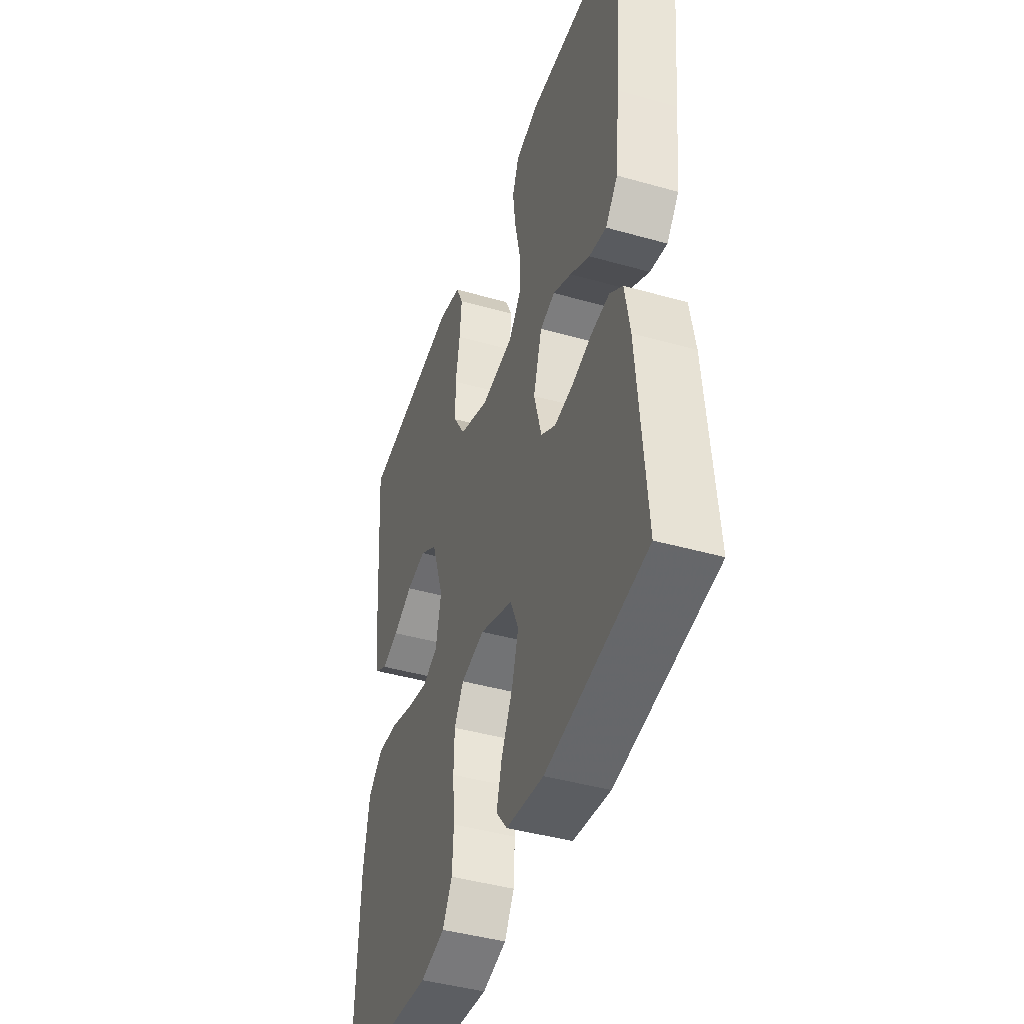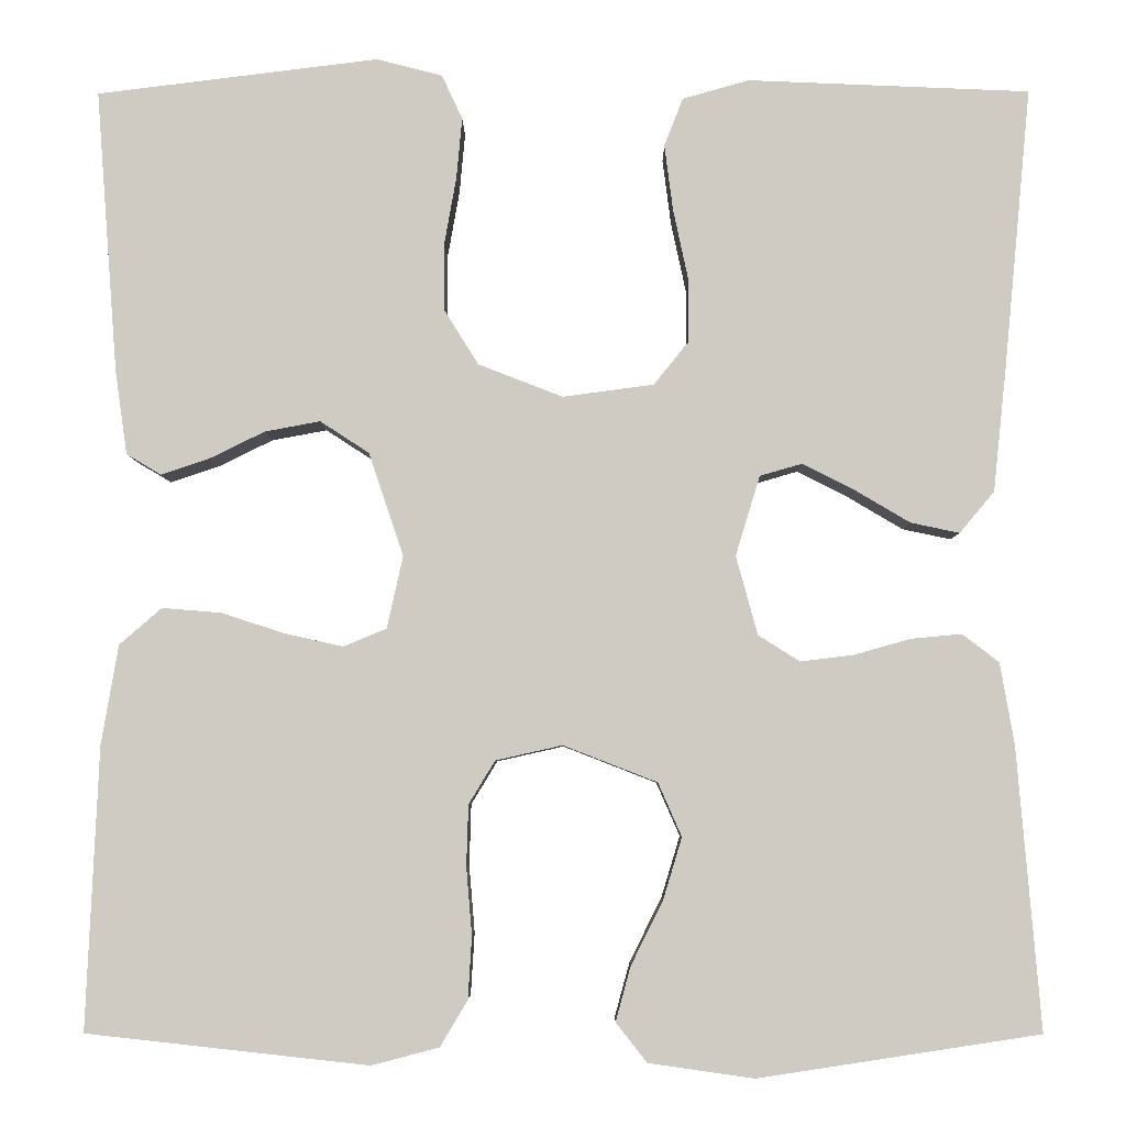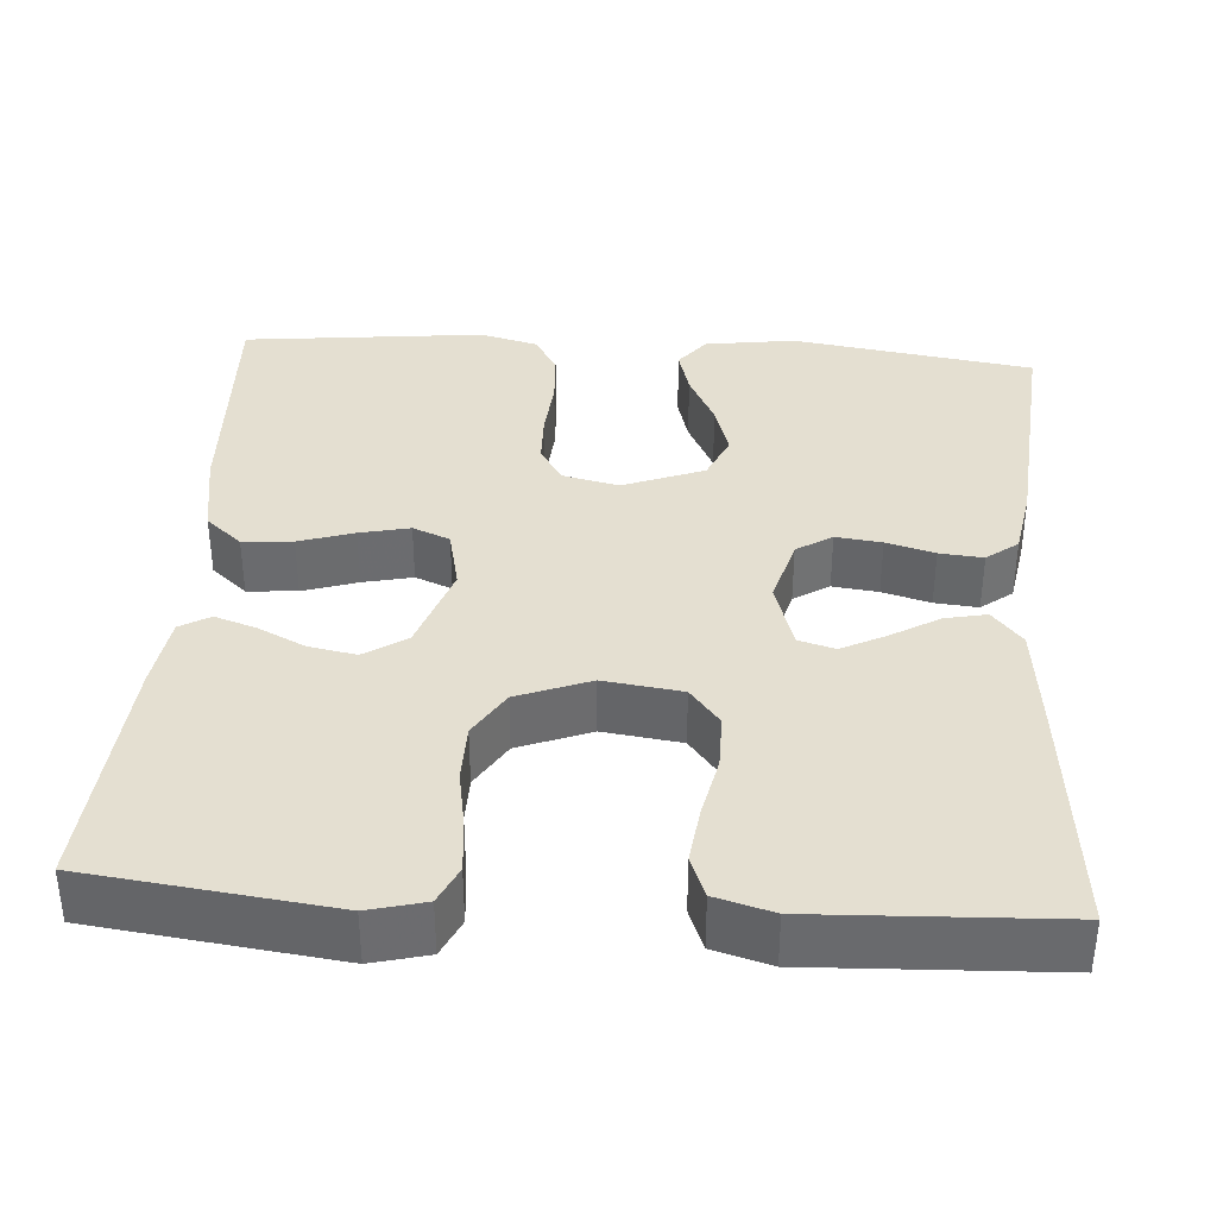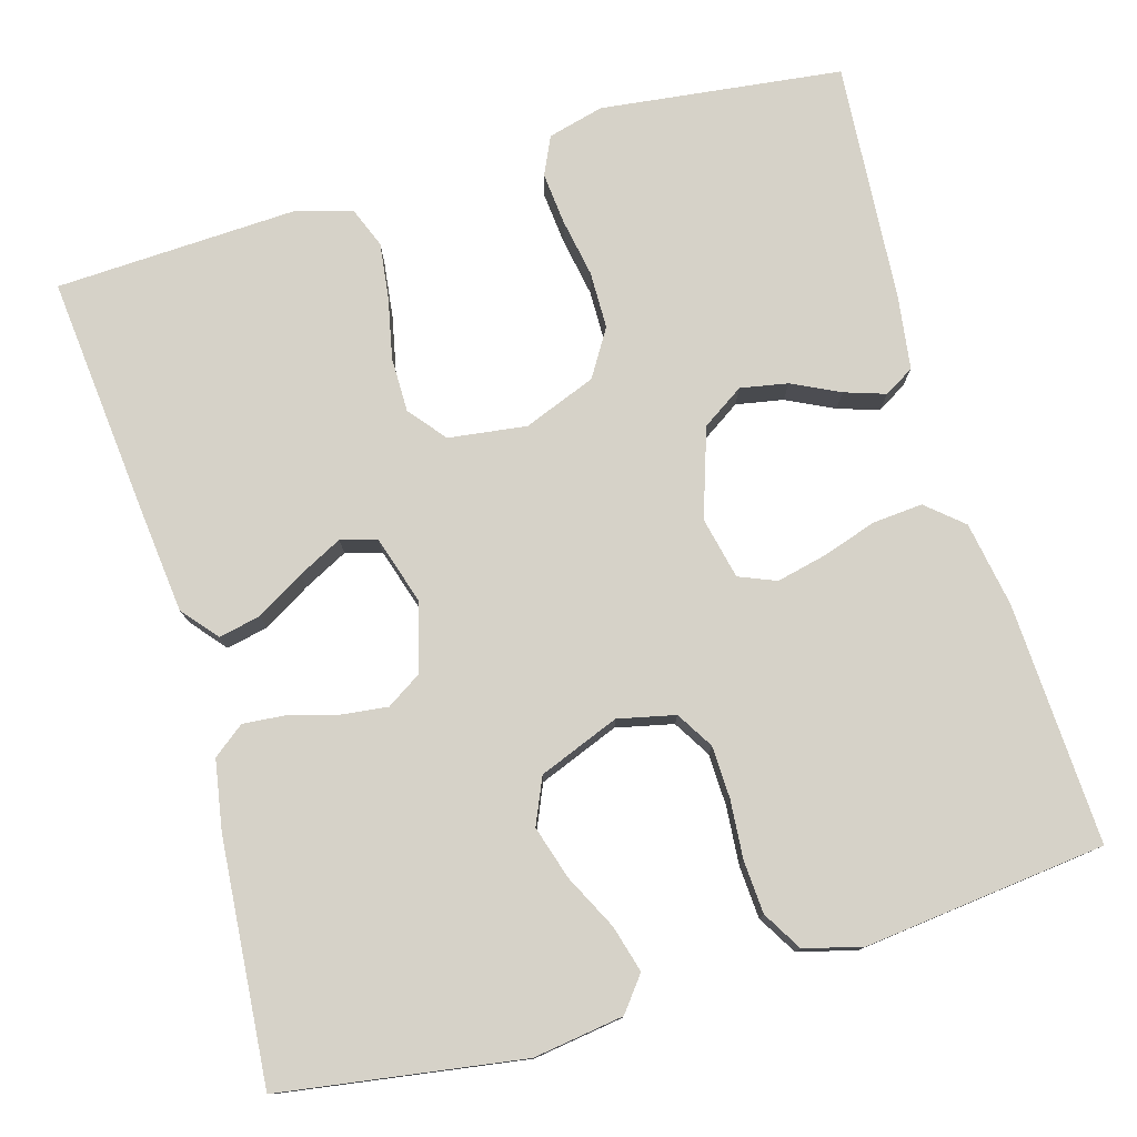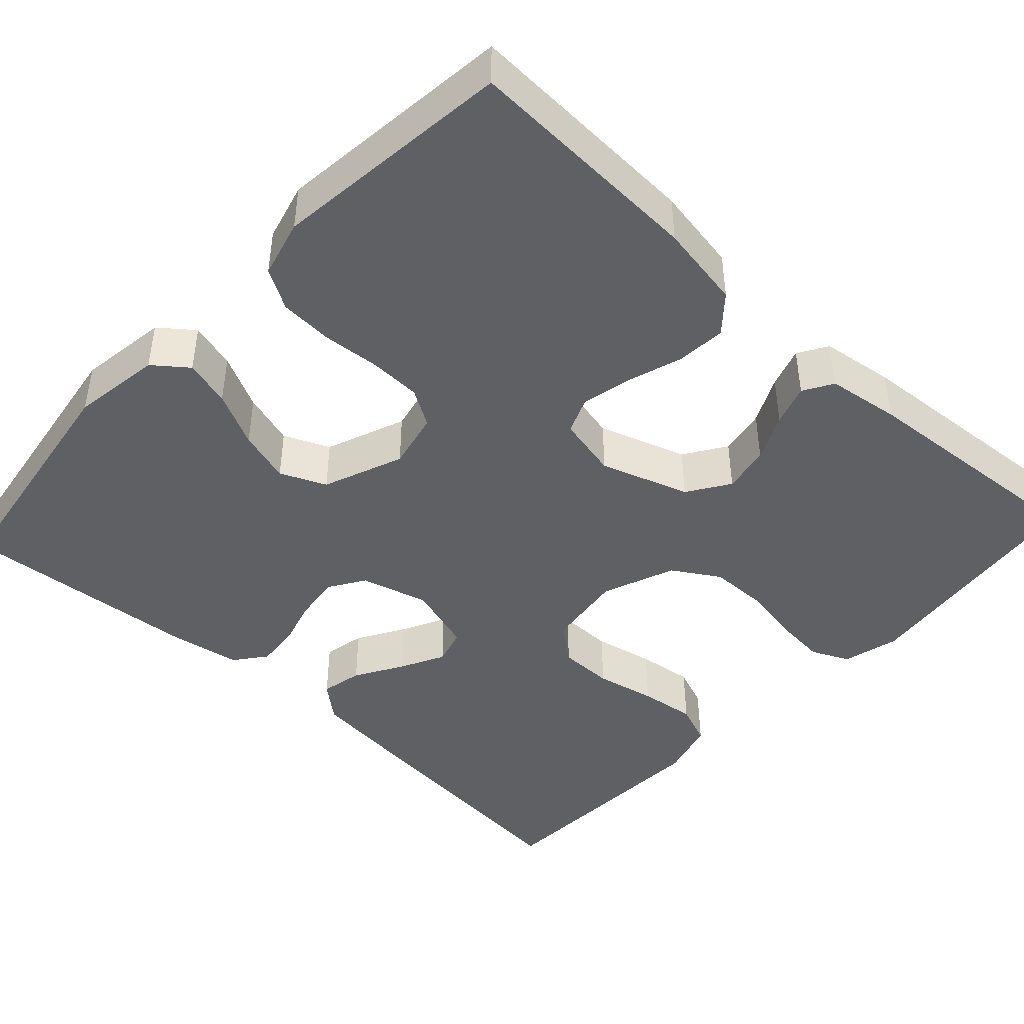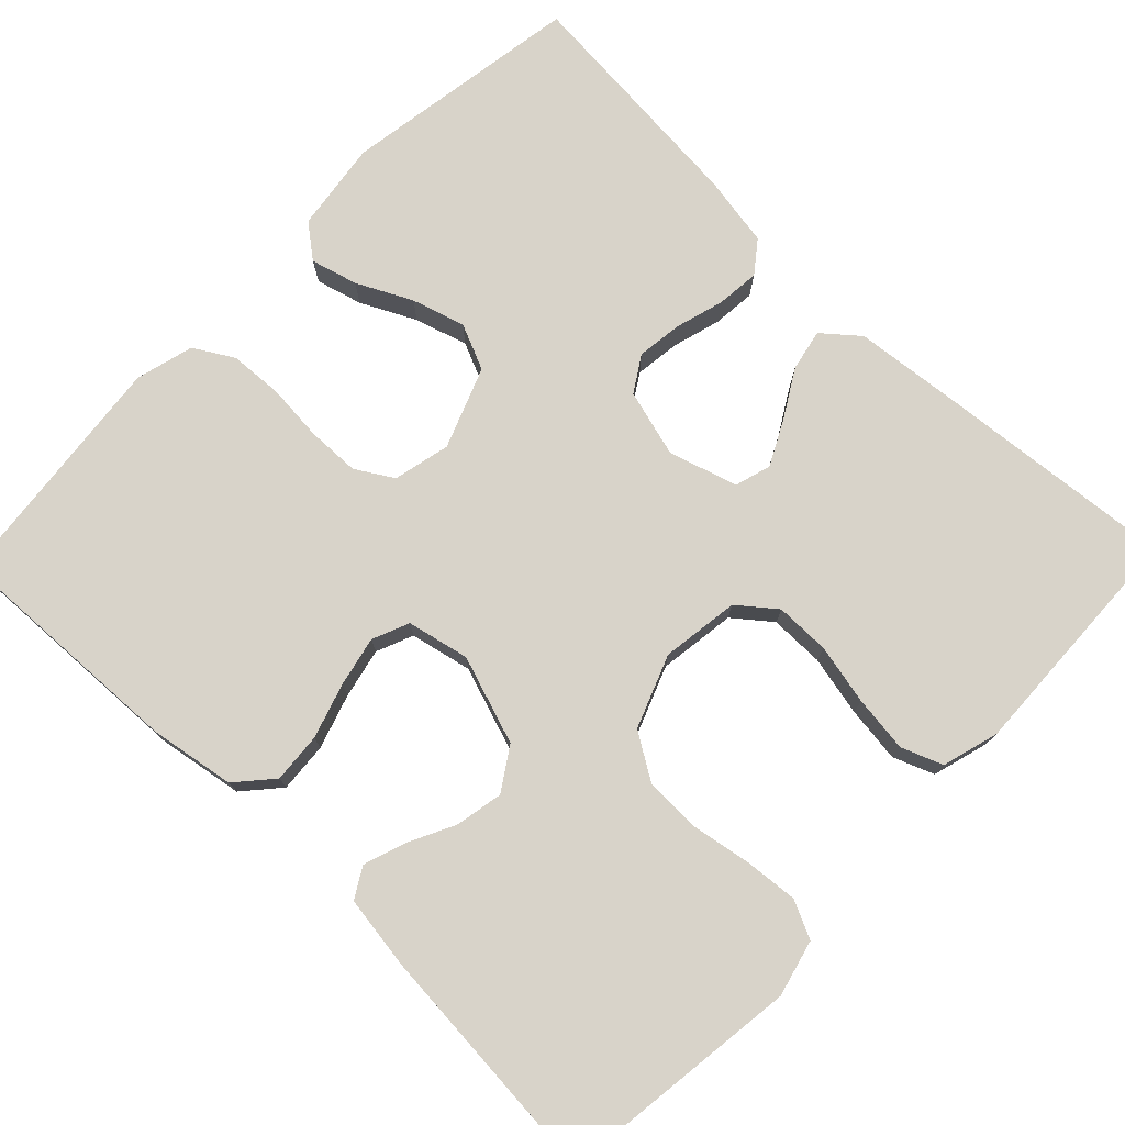
<metadata>
{"format":"obj","ext":"obj","renderer":"f3d","projection":"perspective","resolution":1024,"background":"white","views":[{"elev":-43.5,"azim":71.5,"up":"+Z"},{"elev":-5.0,"azim":0.5,"up":"+Z"},{"elev":36.7,"azim":4.0,"up":"+Y"},{"elev":77.6,"azim":163.7,"up":"+Y"},{"elev":-44.3,"azim":-132.9,"up":"+Y"},{"elev":75.9,"azim":-45.9,"up":"+Y"}]}
</metadata>
<code>
v -0.5 0.07 0.5
v -0.2 0.07 0.537
v -0.13 0.07 0.519
v -0.108 0.07 0.472
v -0.114 0.07 0.407
v -0.127 0.07 0.334
v -0.126 0.07 0.263
v -0.09 0.07 0.205
v 0 0.07 0.17
v 0.097 0.07 0.183
v 0.134 0.07 0.229
v 0.134 0.07 0.297
v 0.118 0.07 0.372
v 0.109 0.07 0.442
v 0.129 0.07 0.493
v 0.2 0.07 0.513
v 0.5 0.07 0.5
v 0.471 0.07 0.2
v 0.457 0.07 0.068
v 0.42 0.07 0.024
v 0.368 0.07 0.035
v 0.309 0.07 0.07
v 0.254 0.07 0.098
v 0.209 0.07 0.085
v 0.183 0.07 0
v 0.206 0.07 -0.084
v 0.25 0.07 -0.112
v 0.307 0.07 -0.105
v 0.367 0.07 -0.088
v 0.421 0.07 -0.083
v 0.46 0.07 -0.113
v 0.475 0.07 -0.2
v 0.5 0.07 -0.5
v 0.2 0.07 -0.546
v 0.088 0.07 -0.53
v 0.055 0.07 -0.488
v 0.071 0.07 -0.43
v 0.105 0.07 -0.362
v 0.125 0.07 -0.296
v 0.1 0.07 -0.239
v 0 0.07 -0.2
v -0.071 0.07 -0.216
v -0.099 0.07 -0.262
v -0.101 0.07 -0.327
v -0.095 0.07 -0.399
v -0.099 0.07 -0.465
v -0.128 0.07 -0.514
v -0.2 0.07 -0.533
v -0.5 0.07 -0.5
v -0.487 0.07 -0.2
v -0.469 0.07 -0.094
v -0.424 0.07 -0.055
v -0.362 0.07 -0.06
v -0.294 0.07 -0.082
v -0.232 0.07 -0.096
v -0.186 0.07 -0.077
v -0.169 0.07 0
v -0.206 0.07 0.11
v -0.258 0.07 0.144
v -0.317 0.07 0.133
v -0.376 0.07 0.104
v -0.427 0.07 0.087
v -0.464 0.07 0.109
v -0.477 0.07 0.2
v -0.5 0 0.5
v -0.2 0 0.537
v -0.13 0 0.519
v -0.108 0 0.472
v -0.114 0 0.407
v -0.127 0 0.334
v -0.126 0 0.263
v -0.09 0 0.205
v 0 0 0.17
v 0.097 0 0.183
v 0.134 0 0.229
v 0.134 0 0.297
v 0.118 0 0.372
v 0.109 0 0.442
v 0.129 0 0.493
v 0.2 0 0.513
v 0.5 0 0.5
v 0.471 0 0.2
v 0.457 0 0.068
v 0.42 0 0.024
v 0.368 0 0.035
v 0.309 0 0.07
v 0.254 0 0.098
v 0.209 0 0.085
v 0.183 0 0
v 0.206 0 -0.084
v 0.25 0 -0.112
v 0.307 0 -0.105
v 0.367 0 -0.088
v 0.421 0 -0.083
v 0.46 0 -0.113
v 0.475 0 -0.2
v 0.5 0 -0.5
v 0.2 0 -0.546
v 0.088 0 -0.53
v 0.055 0 -0.488
v 0.071 0 -0.43
v 0.105 0 -0.362
v 0.125 0 -0.296
v 0.1 0 -0.239
v 0 0 -0.2
v -0.071 0 -0.216
v -0.099 0 -0.262
v -0.101 0 -0.327
v -0.095 0 -0.399
v -0.099 0 -0.465
v -0.128 0 -0.514
v -0.2 0 -0.533
v -0.5 0 -0.5
v -0.487 0 -0.2
v -0.469 0 -0.094
v -0.424 0 -0.055
v -0.362 0 -0.06
v -0.294 0 -0.082
v -0.232 0 -0.096
v -0.186 0 -0.077
v -0.169 0 0
v -0.206 0 0.11
v -0.258 0 0.144
v -0.317 0 0.133
v -0.376 0 0.104
v -0.427 0 0.087
v -0.464 0 0.109
v -0.477 0 0.2
f 60 61 62 63
f 59 60 63 64
f 51 52 53 54
f 51 54 55
f 50 51 55
f 49 50 55
f 48 49 55 56
f 44 45 46 47
f 43 44 47 48
f 35 36 37 38
f 35 38 39
f 34 35 39
f 33 34 39
f 32 33 39 40
f 28 29 30 31
f 27 28 31 32
f 19 20 21 22
f 19 22 23
f 18 19 23
f 17 18 23 24
f 15 16 17 24
f 12 13 14 15
f 3 4 5 6
f 3 6 7
f 2 3 7
f 59 64 1 2
f 58 59 2 7
f 57 58 7 8
f 43 48 56 57
f 42 43 57 8
f 41 42 8 9
f 27 32 40 41
f 26 27 41
f 25 26 41 9
f 12 15 24 25
f 11 12 25
f 10 11 25
f 9 10 25
f 127 126 125 124
f 128 127 124 123
f 118 117 116 115
f 119 118 115
f 119 115 114
f 119 114 113
f 120 119 113 112
f 111 110 109 108
f 112 111 108 107
f 102 101 100 99
f 103 102 99
f 103 99 98
f 103 98 97
f 104 103 97 96
f 95 94 93 92
f 96 95 92 91
f 86 85 84 83
f 87 86 83
f 87 83 82
f 88 87 82 81
f 88 81 80 79
f 79 78 77 76
f 70 69 68 67
f 71 70 67
f 71 67 66
f 66 65 128 123
f 71 66 123 122
f 72 71 122 121
f 121 120 112 107
f 72 121 107 106
f 73 72 106 105
f 105 104 96 91
f 105 91 90
f 73 105 90 89
f 89 88 79 76
f 89 76 75
f 89 75 74
f 89 74 73
f 1 65 66 2
f 2 66 67 3
f 3 67 68 4
f 4 68 69 5
f 5 69 70 6
f 6 70 71 7
f 7 71 72 8
f 8 72 73 9
f 9 73 74 10
f 10 74 75 11
f 11 75 76 12
f 12 76 77 13
f 13 77 78 14
f 14 78 79 15
f 15 79 80 16
f 16 80 81 17
f 17 81 82 18
f 18 82 83 19
f 19 83 84 20
f 20 84 85 21
f 21 85 86 22
f 22 86 87 23
f 23 87 88 24
f 24 88 89 25
f 25 89 90 26
f 26 90 91 27
f 27 91 92 28
f 28 92 93 29
f 29 93 94 30
f 30 94 95 31
f 31 95 96 32
f 32 96 97 33
f 33 97 98 34
f 34 98 99 35
f 35 99 100 36
f 36 100 101 37
f 37 101 102 38
f 38 102 103 39
f 39 103 104 40
f 40 104 105 41
f 41 105 106 42
f 42 106 107 43
f 43 107 108 44
f 44 108 109 45
f 45 109 110 46
f 46 110 111 47
f 47 111 112 48
f 48 112 113 49
f 49 113 114 50
f 50 114 115 51
f 51 115 116 52
f 52 116 117 53
f 53 117 118 54
f 54 118 119 55
f 55 119 120 56
f 56 120 121 57
f 57 121 122 58
f 58 122 123 59
f 59 123 124 60
f 60 124 125 61
f 61 125 126 62
f 62 126 127 63
f 63 127 128 64
f 64 128 65 1

</code>
